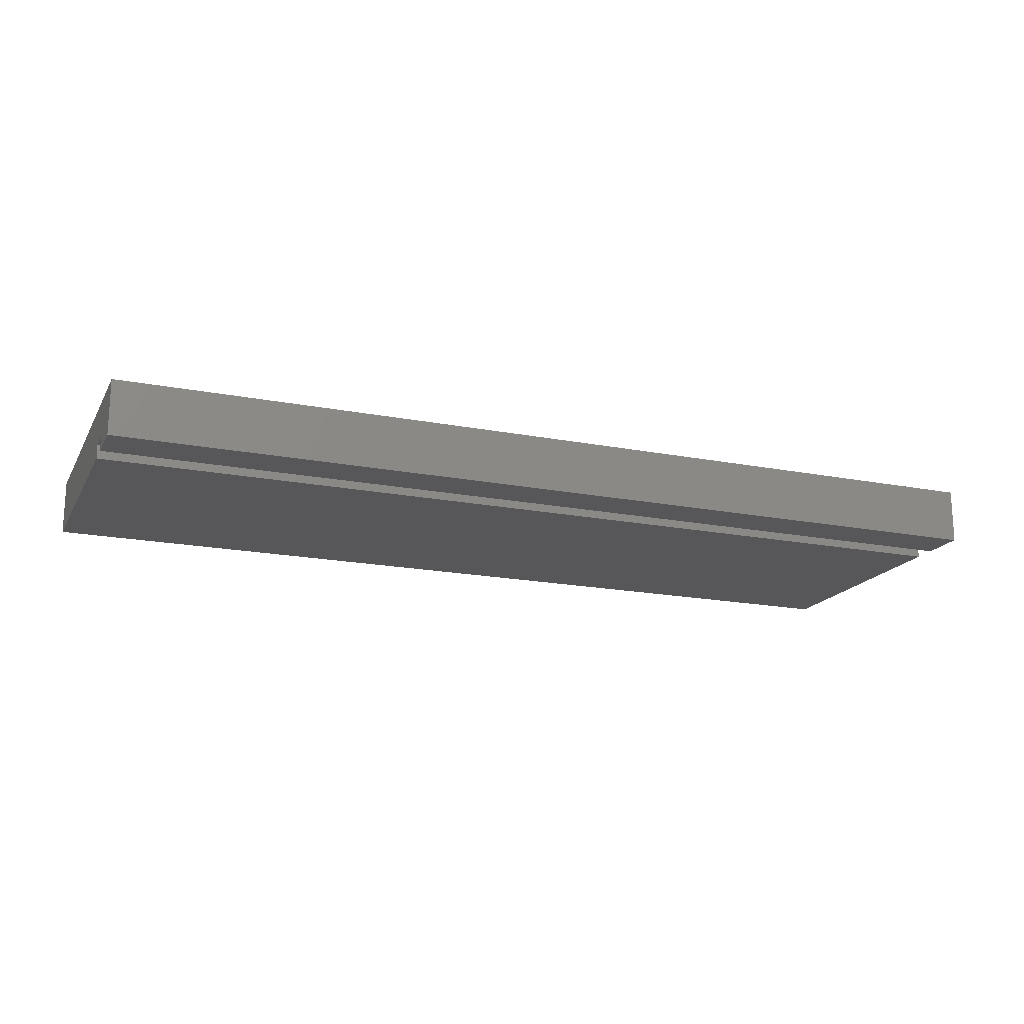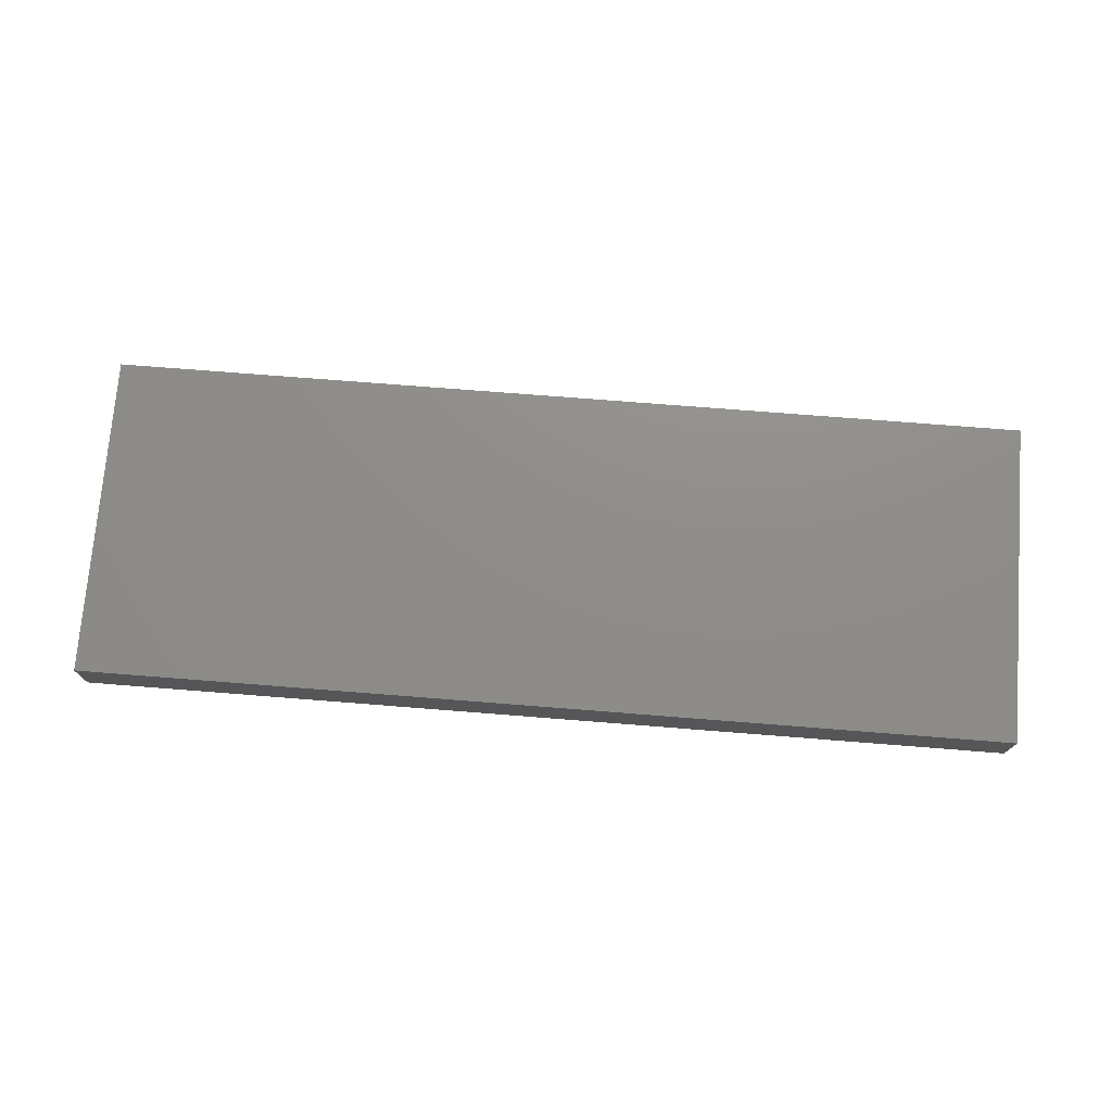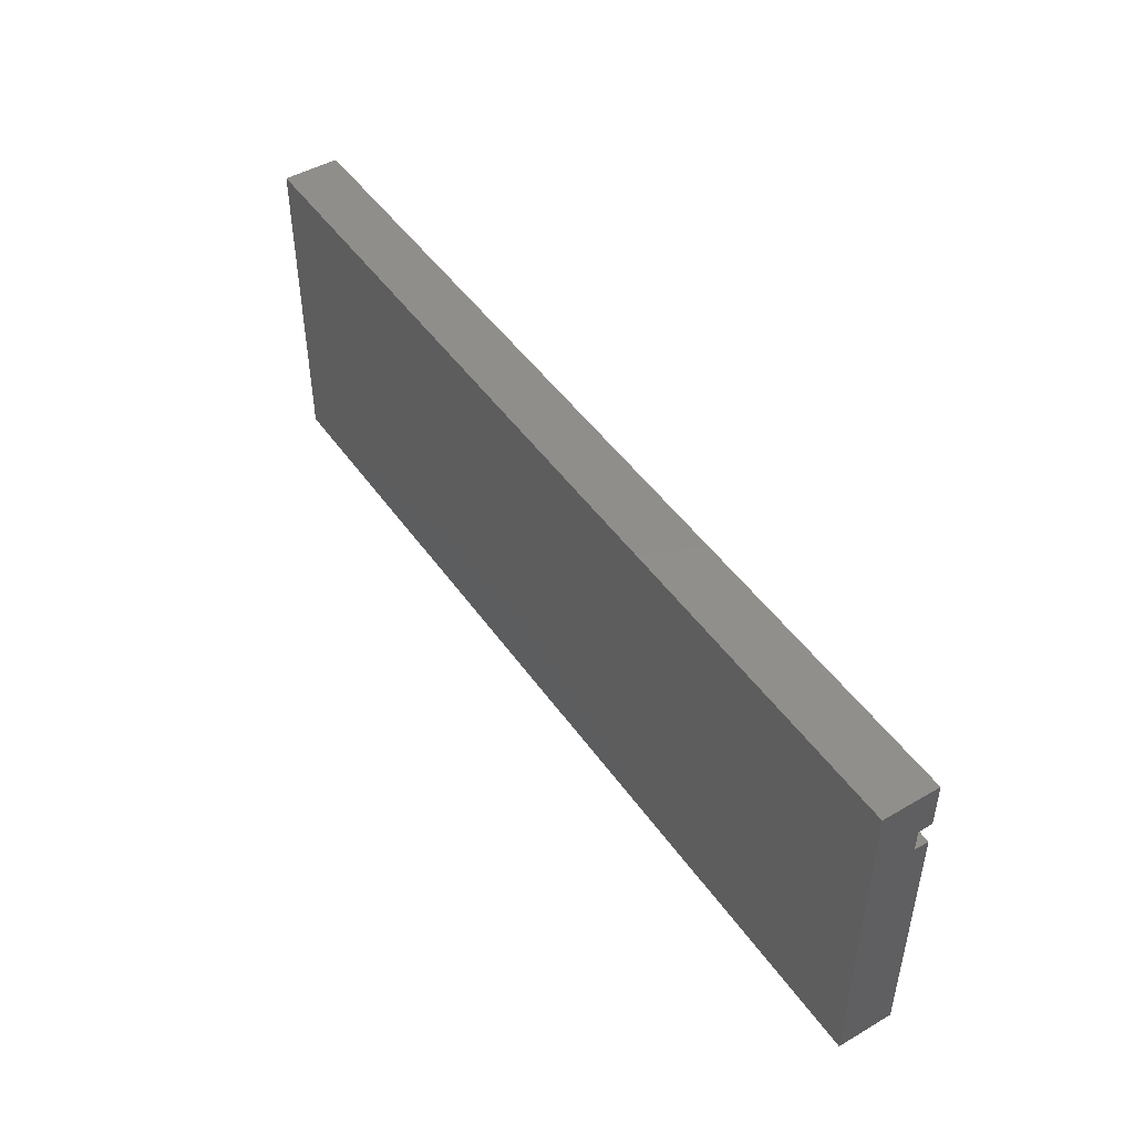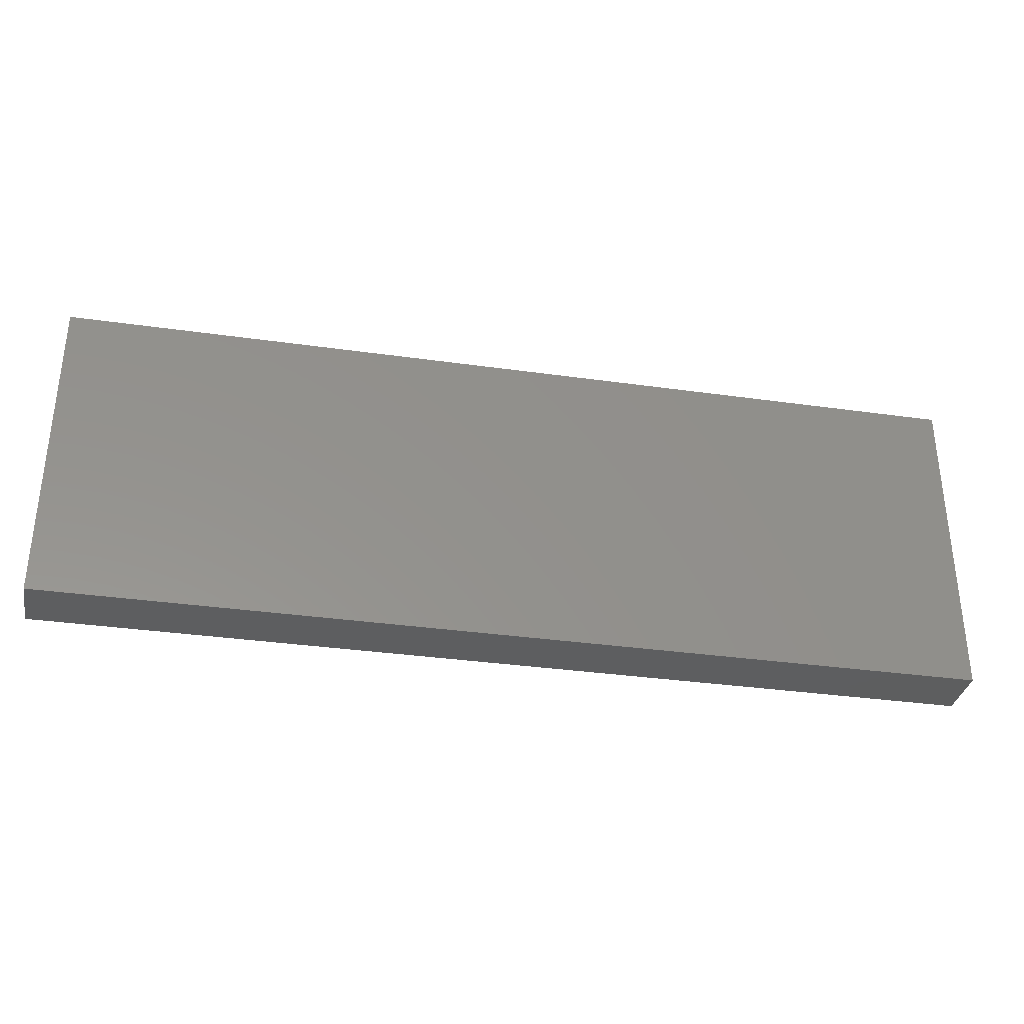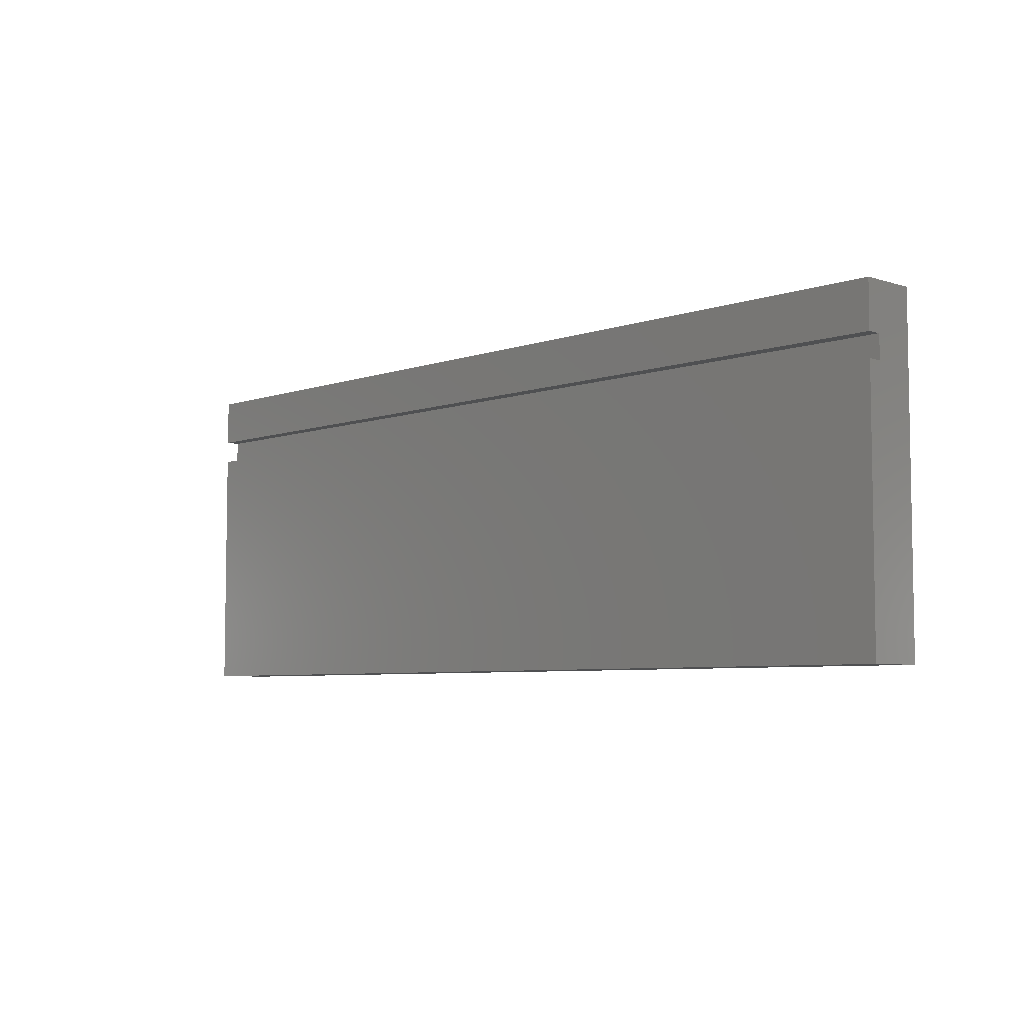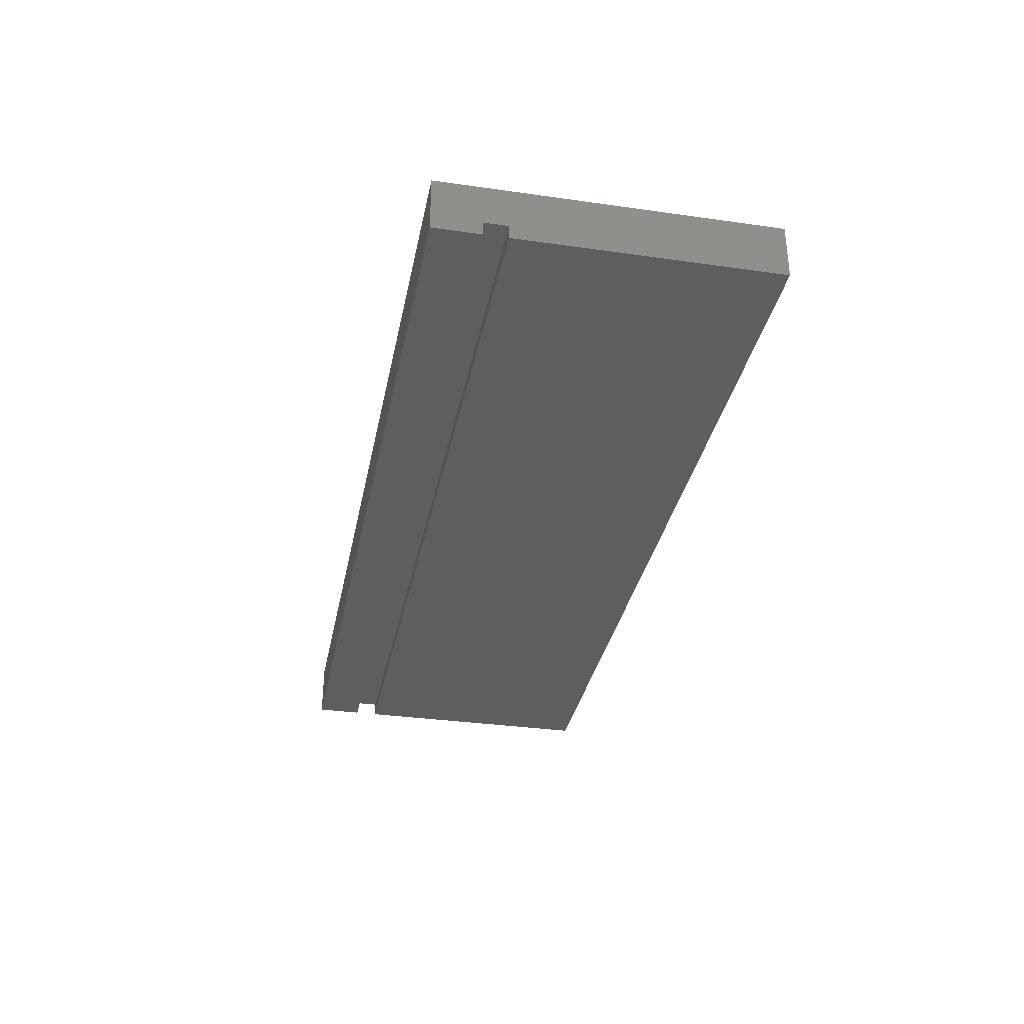
<metadata>
{"format":"stl","ext":"stl","renderer":"f3d","projection":"perspective","resolution":1024,"background":"white","views":[{"elev":-17.9,"azim":-21.1,"up":"+Y"},{"elev":73.9,"azim":4.5,"up":"+Y"},{"elev":47.2,"azim":-123.2,"up":"+Z"},{"elev":-33.9,"azim":169.1,"up":"+Z"},{"elev":-5.9,"azim":46.4,"up":"+Z"},{"elev":-33.5,"azim":79.0,"up":"+Y"}]}
</metadata>
<code>
# stl→obj: 16 verts, 28 faces
v 0 0.06 0
v 1 0 0
v 0 0 0
v 1 0.06 0
v 0 0.06 0.35
v 1 0.06 0.35
v 0 0 0.35
v 1 0 0.35
v 0 0 0.3
v 1 0 0.3
v 0 0.015 0.3
v 1 0.015 0.3
v 0 0.015 0.275
v 1 0.015 0.275
v 0 0 0.275
v 1 0 0.275
f 1 2 3
f 1 4 2
f 5 4 1
f 5 6 4
f 5 7 8
f 5 8 6
f 9 8 7
f 9 10 8
f 11 10 9
f 11 12 10
f 13 12 11
f 13 14 12
f 13 15 16
f 13 16 14
f 15 3 2
f 15 2 16
f 13 1 3
f 13 3 15
f 7 11 9
f 5 13 11
f 5 1 13
f 5 11 7
f 14 2 4
f 14 16 2
f 8 10 12
f 6 12 14
f 6 14 4
f 6 8 12

</code>
